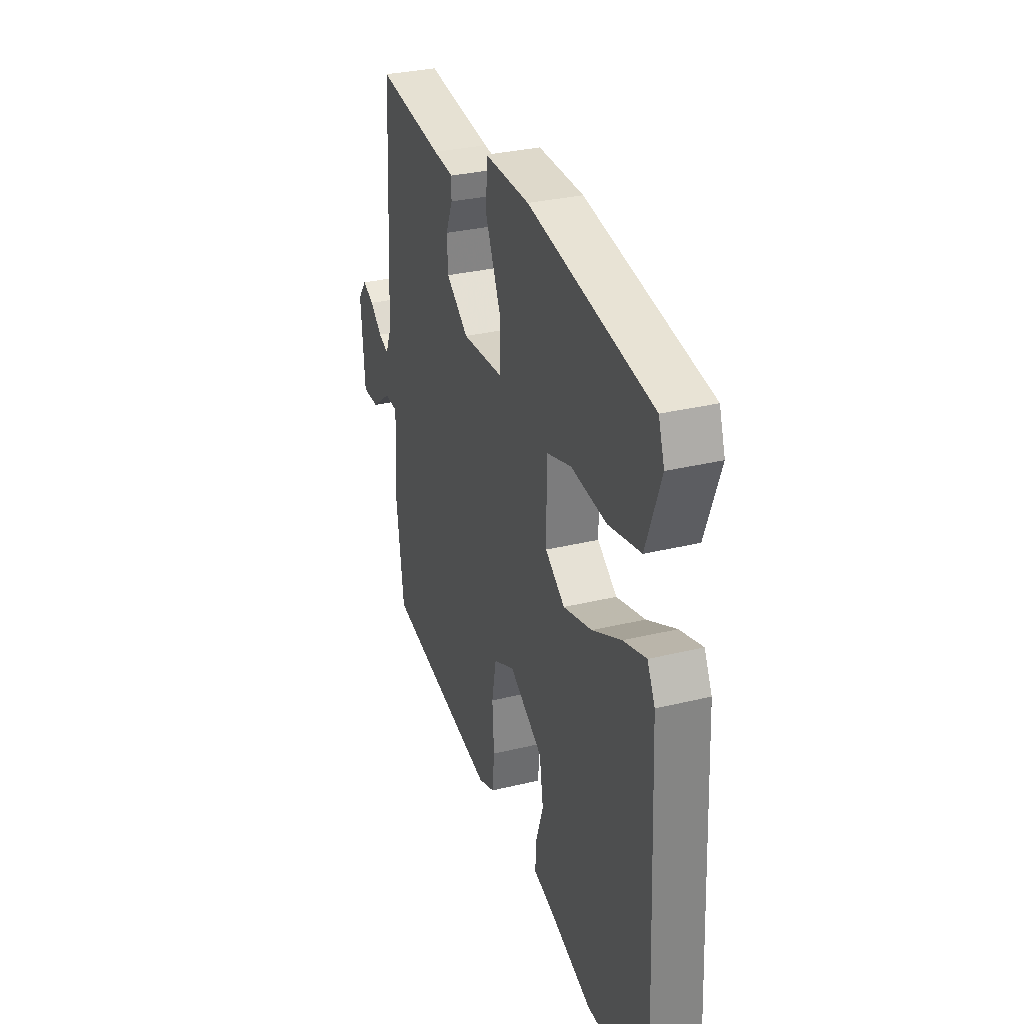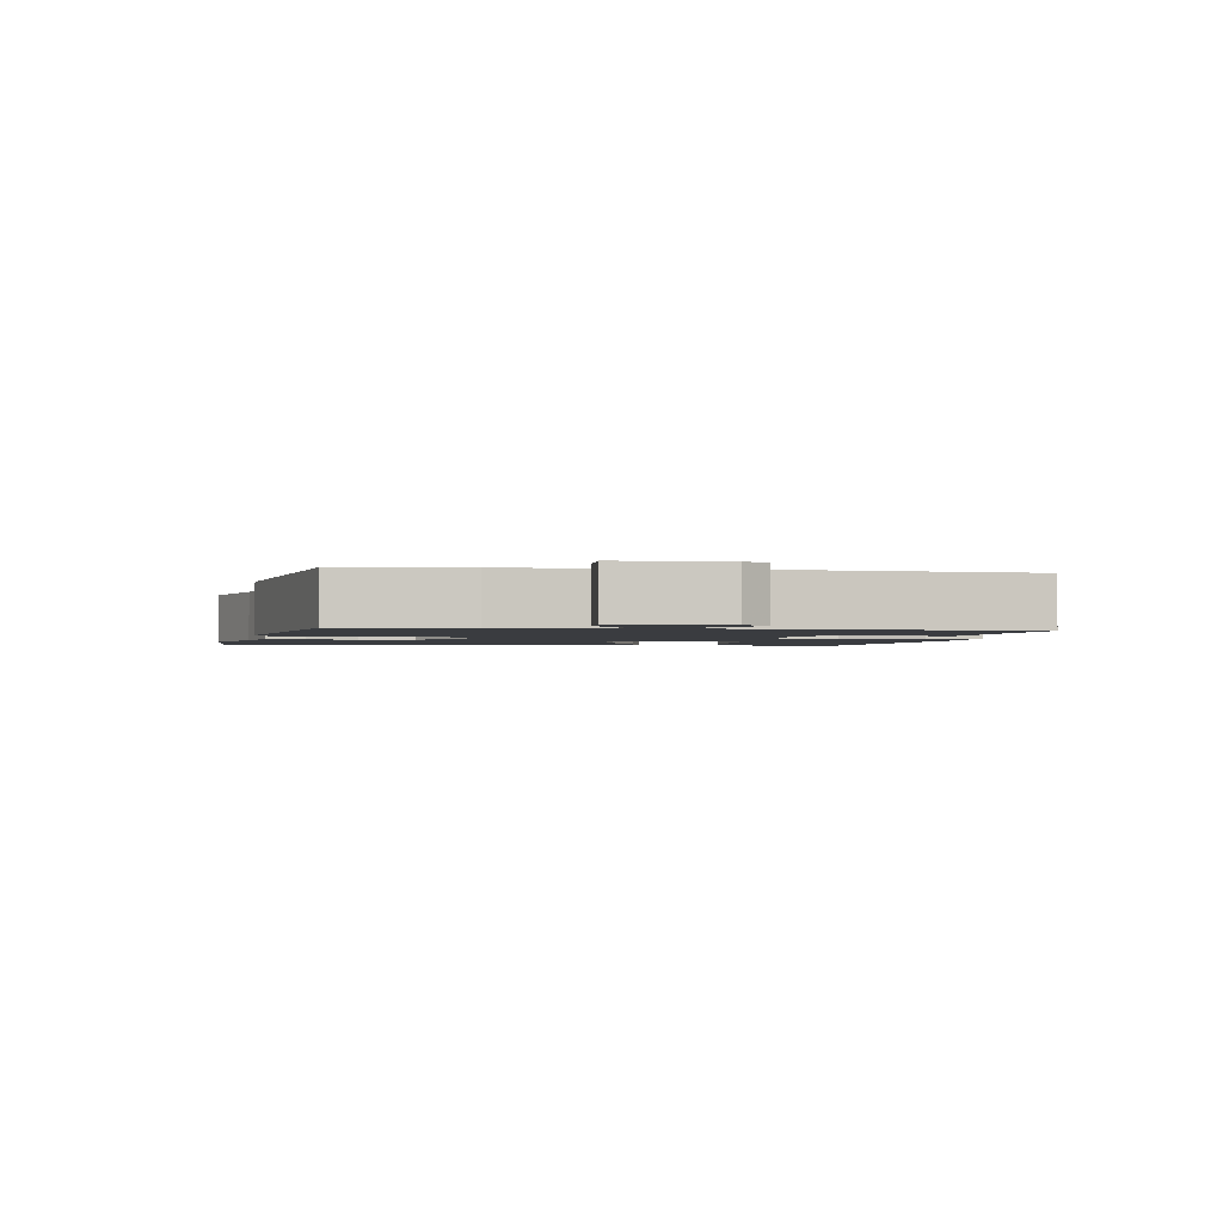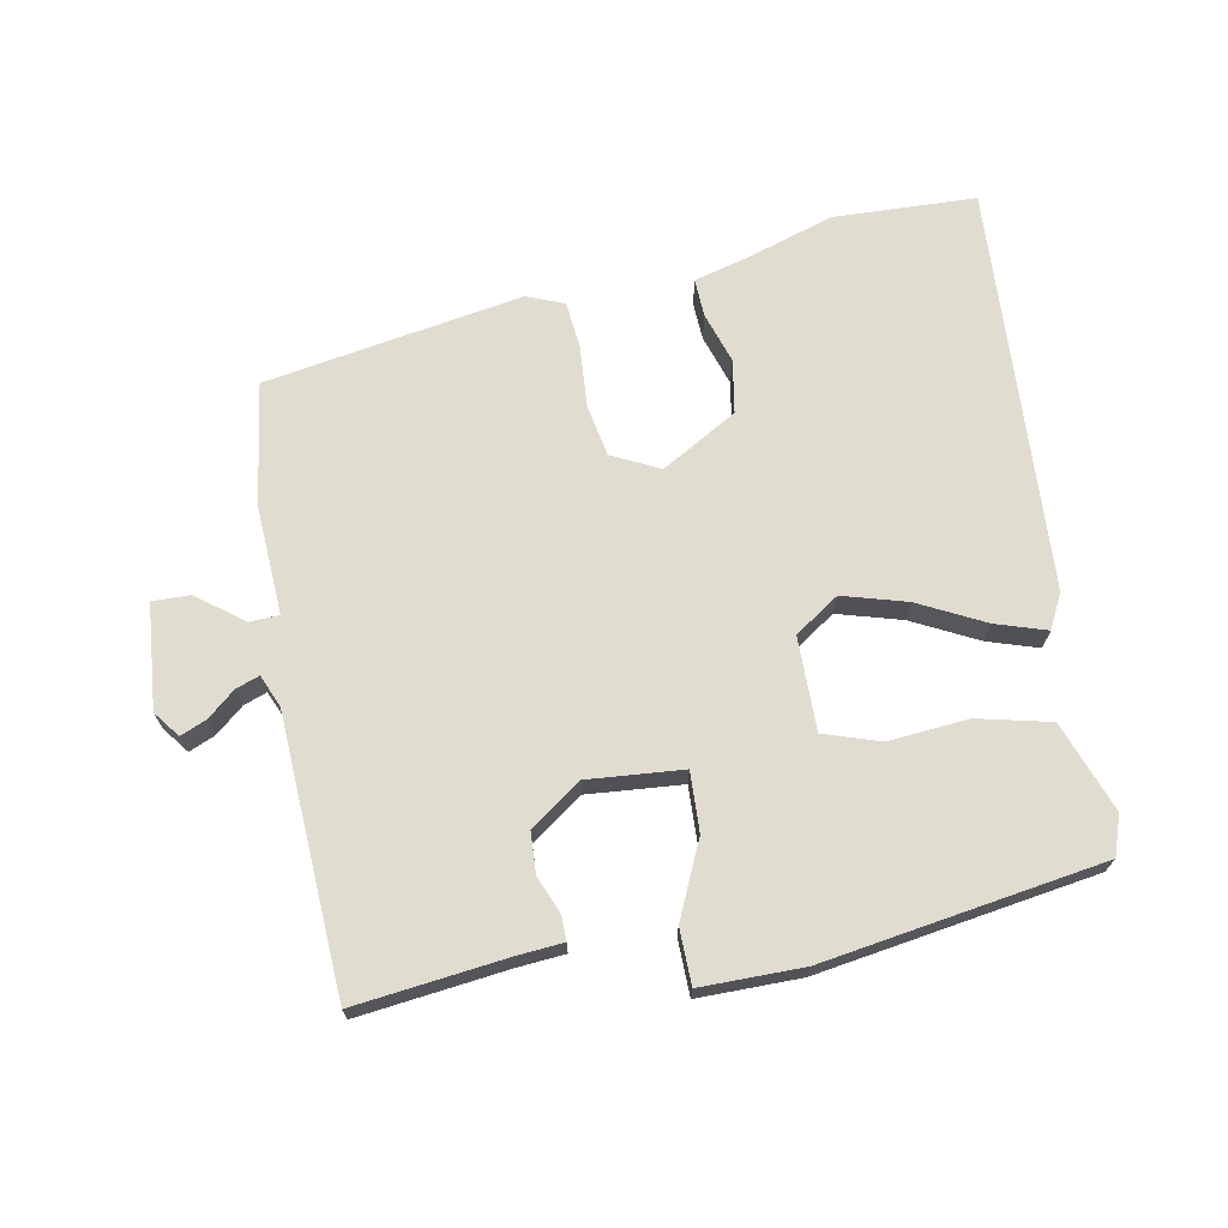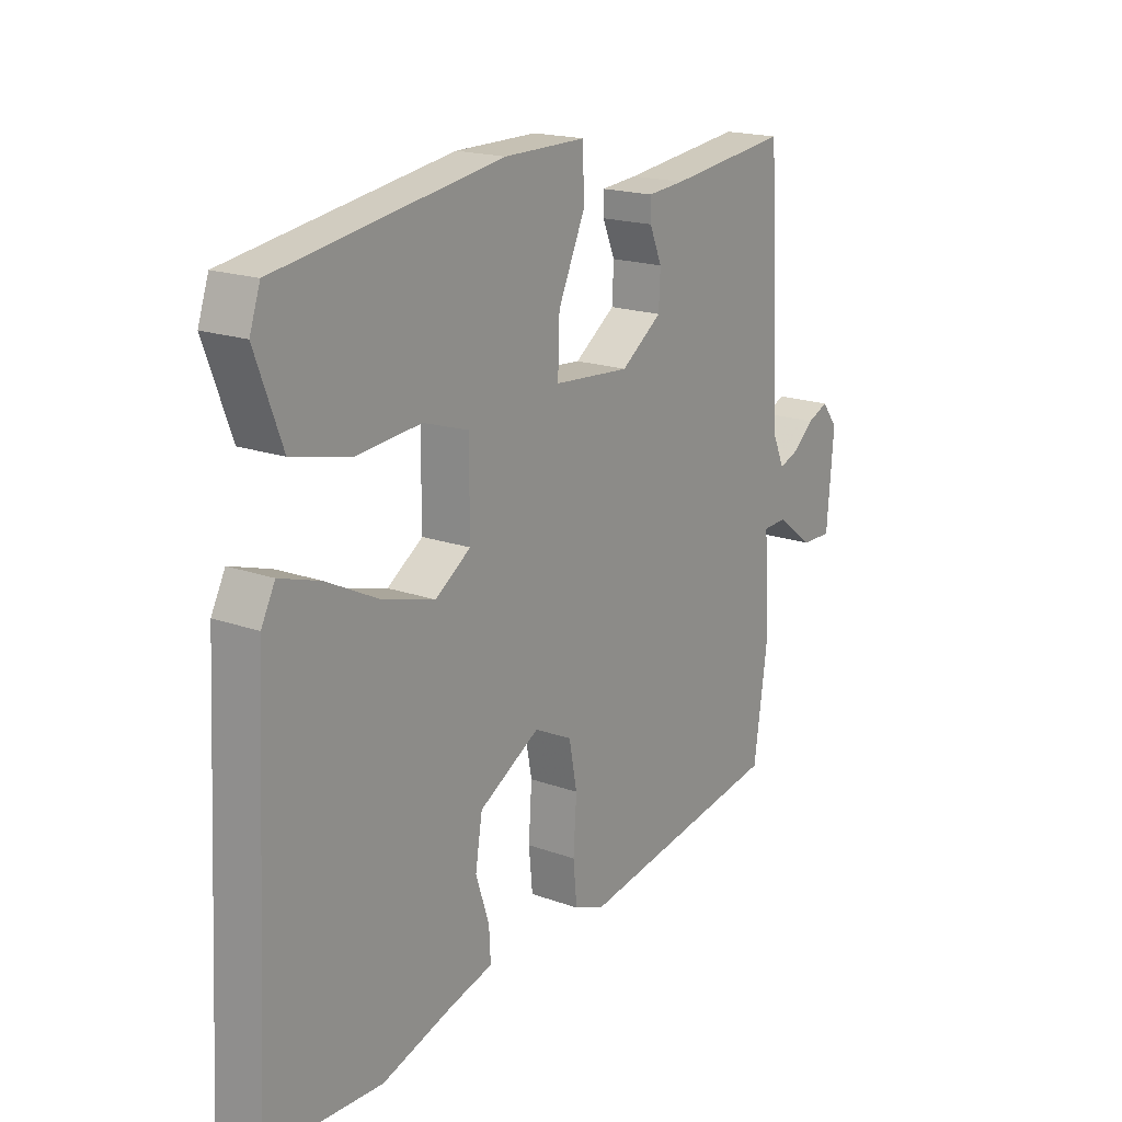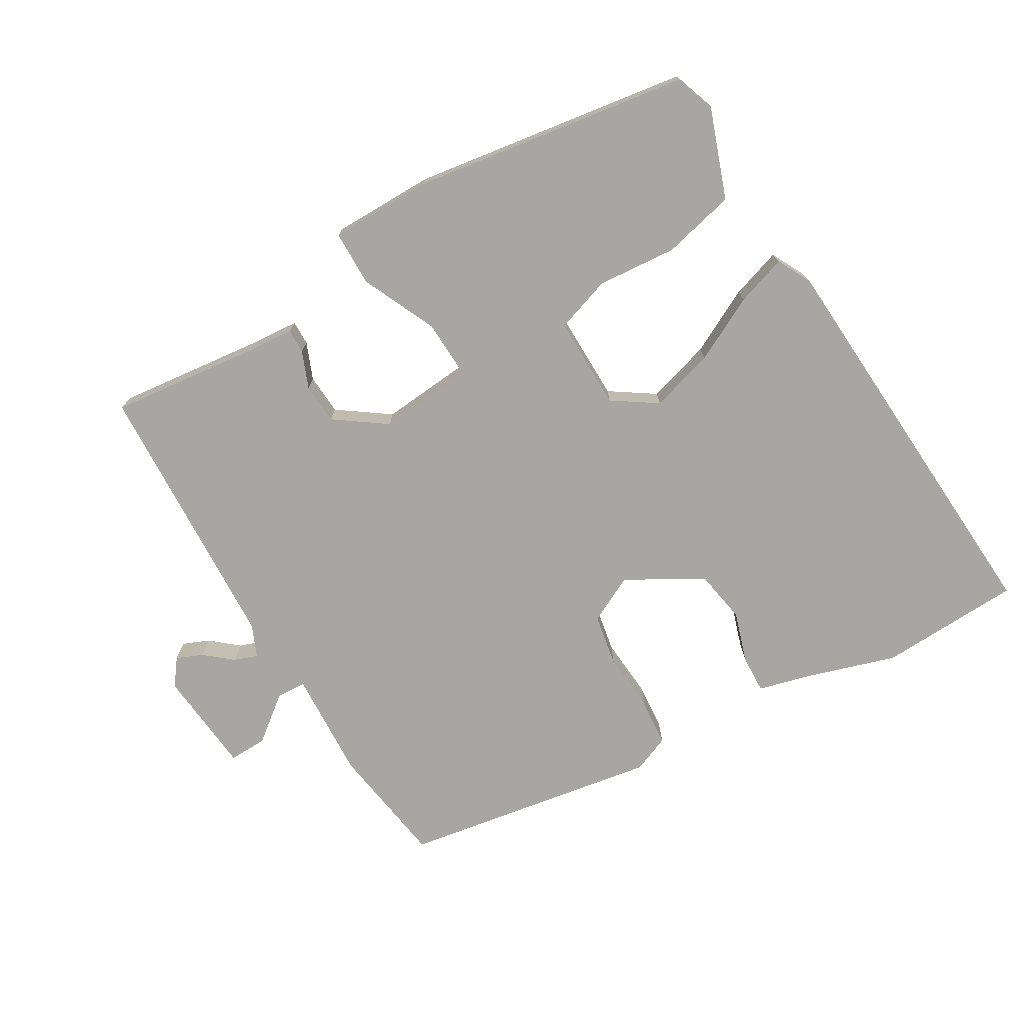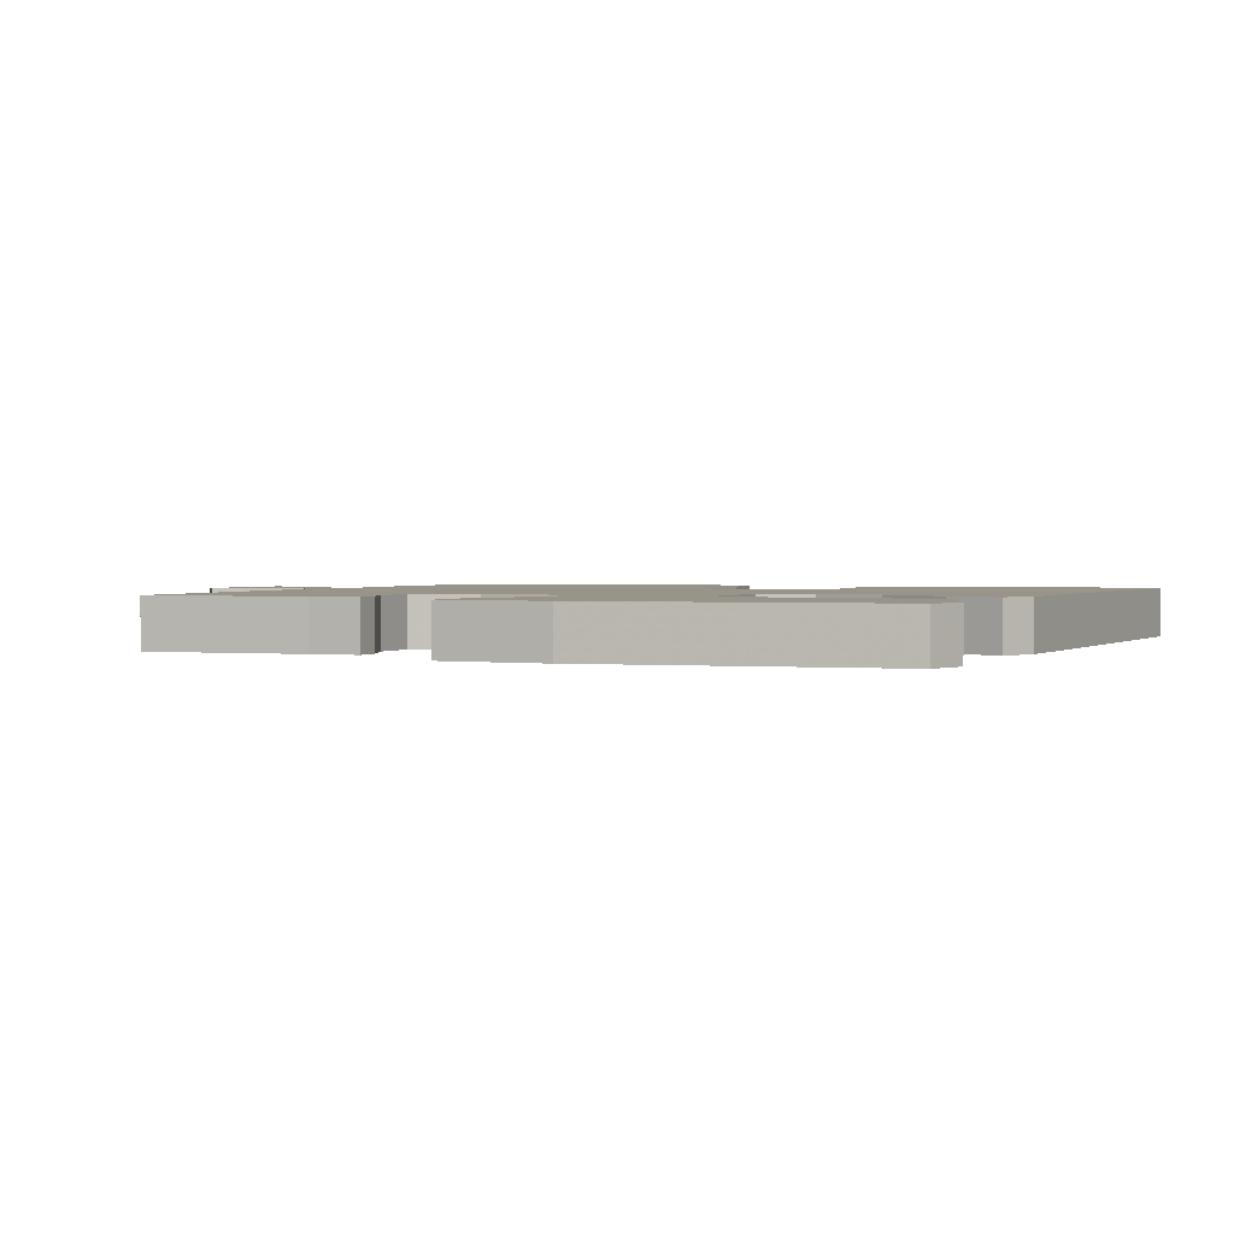
<metadata>
{"format":"obj","ext":"obj","renderer":"f3d","projection":"perspective","resolution":1024,"background":"white","views":[{"elev":31.4,"azim":70.9,"up":"+Z"},{"elev":-1.9,"azim":-99.5,"up":"+Y"},{"elev":69.6,"azim":-10.3,"up":"+Y"},{"elev":18.2,"azim":125.1,"up":"+Z"},{"elev":-74.3,"azim":31.1,"up":"+Y"},{"elev":1.8,"azim":24.2,"up":"+Y"}]}
</metadata>
<code>
v 0.521 0.07 0.482
v 0.541 0.07 0.423
v 0.491 0.07 0.289
v 0.382 0.07 0.264
v 0.263 0.07 0.275
v 0.179 0.07 0.248
v 0.179 0.07 0.108
v 0.245 0.07 0.063
v 0.341 0.07 0.09
v 0.439 0.07 0.139
v 0.515 0.07 0.163
v 0.541 0.07 0.112
v 0.572 0.07 -0.498
v 0.359 0.07 -0.505
v 0.227 0.07 -0.462
v 0.147 0.07 -0.44
v 0.15 0.07 -0.383
v 0.175 0.07 -0.307
v 0.162 0.07 -0.227
v 0.049 0.07 -0.161
v -0.022 0.07 -0.196
v -0.037 0.07 -0.274
v -0.031 0.07 -0.364
v -0.038 0.07 -0.436
v -0.094 0.07 -0.458
v -0.479 0.07 -0.39
v -0.505 0.07 -0.206
v -0.495 0.07 -0.043
v -0.54 0.07 -0.041
v -0.608 0.07 -0.093
v -0.665 0.07 -0.094
v -0.678 0.07 0.063
v -0.648 0.07 0.102
v -0.609 0.07 0.085
v -0.568 0.07 0.05
v -0.533 0.07 0.037
v -0.512 0.07 0.085
v -0.488 0.07 0.497
v -0.263 0.07 0.469
v -0.194 0.07 0.463
v -0.195 0.07 0.426
v -0.218 0.07 0.371
v -0.215 0.07 0.31
v -0.139 0.07 0.255
v 0.003 0.07 0.266
v 0 0.07 0.355
v -0.05 0.07 0.467
v -0.048 0.07 0.55
v 0.105 0.07 0.549
v 0.521 0 0.482
v 0.541 0 0.423
v 0.491 0 0.289
v 0.382 0 0.264
v 0.263 0 0.275
v 0.179 0 0.248
v 0.179 0 0.108
v 0.245 0 0.063
v 0.341 0 0.09
v 0.439 0 0.139
v 0.515 0 0.163
v 0.541 0 0.112
v 0.572 0 -0.498
v 0.359 0 -0.505
v 0.227 0 -0.462
v 0.147 0 -0.44
v 0.15 0 -0.383
v 0.175 0 -0.307
v 0.162 0 -0.227
v 0.049 0 -0.161
v -0.022 0 -0.196
v -0.037 0 -0.274
v -0.031 0 -0.364
v -0.038 0 -0.436
v -0.094 0 -0.458
v -0.479 0 -0.39
v -0.505 0 -0.206
v -0.495 0 -0.043
v -0.54 0 -0.041
v -0.608 0 -0.093
v -0.665 0 -0.094
v -0.678 0 0.063
v -0.648 0 0.102
v -0.609 0 0.085
v -0.568 0 0.05
v -0.533 0 0.037
v -0.512 0 0.085
v -0.488 0 0.497
v -0.263 0 0.469
v -0.194 0 0.463
v -0.195 0 0.426
v -0.218 0 0.371
v -0.215 0 0.31
v -0.139 0 0.255
v 0.003 0 0.266
v 0 0 0.355
v -0.05 0 0.467
v -0.048 0 0.55
v 0.105 0 0.549
f 46 47 48 49
f 45 46 49 1
f 39 40 41 42
f 37 38 39 42
f 36 37 42 43
f 32 33 34 35
f 32 35 36
f 29 30 31 32
f 28 29 32 36
f 25 26 27 28
f 22 23 24 25
f 21 22 25 28
f 20 21 28 36
f 15 16 17 18
f 15 18 19
f 14 15 19
f 13 14 19
f 12 13 19
f 9 10 11 12
f 8 9 12 19
f 7 8 19 20
f 2 3 4 5
f 45 1 2 5
f 44 45 5 6
f 36 43 44
f 20 36 44
f 6 7 20 44
f 98 97 96 95
f 50 98 95 94
f 91 90 89 88
f 91 88 87 86
f 92 91 86 85
f 84 83 82 81
f 85 84 81
f 81 80 79 78
f 85 81 78 77
f 77 76 75 74
f 74 73 72 71
f 77 74 71 70
f 85 77 70 69
f 67 66 65 64
f 68 67 64
f 68 64 63
f 68 63 62
f 68 62 61
f 61 60 59 58
f 68 61 58 57
f 69 68 57 56
f 54 53 52 51
f 54 51 50 94
f 55 54 94 93
f 93 92 85
f 93 85 69
f 93 69 56 55
f 1 50 51 2
f 2 51 52 3
f 3 52 53 4
f 4 53 54 5
f 5 54 55 6
f 6 55 56 7
f 7 56 57 8
f 8 57 58 9
f 9 58 59 10
f 10 59 60 11
f 11 60 61 12
f 12 61 62 13
f 13 62 63 14
f 14 63 64 15
f 15 64 65 16
f 16 65 66 17
f 17 66 67 18
f 18 67 68 19
f 19 68 69 20
f 20 69 70 21
f 21 70 71 22
f 22 71 72 23
f 23 72 73 24
f 24 73 74 25
f 25 74 75 26
f 26 75 76 27
f 27 76 77 28
f 28 77 78 29
f 29 78 79 30
f 30 79 80 31
f 31 80 81 32
f 32 81 82 33
f 33 82 83 34
f 34 83 84 35
f 35 84 85 36
f 36 85 86 37
f 37 86 87 38
f 38 87 88 39
f 39 88 89 40
f 40 89 90 41
f 41 90 91 42
f 42 91 92 43
f 43 92 93 44
f 44 93 94 45
f 45 94 95 46
f 46 95 96 47
f 47 96 97 48
f 48 97 98 49
f 49 98 50 1

</code>
